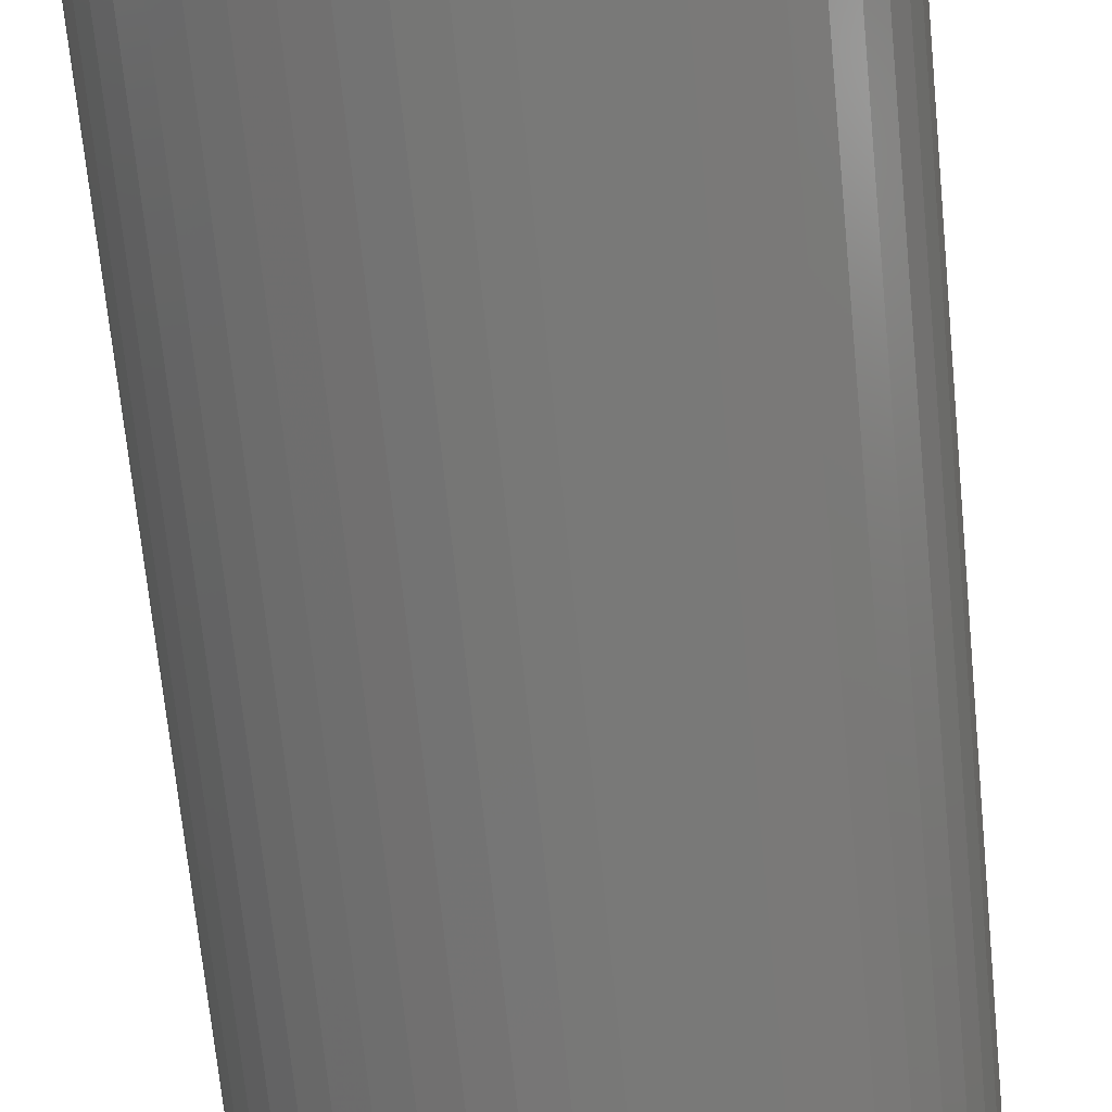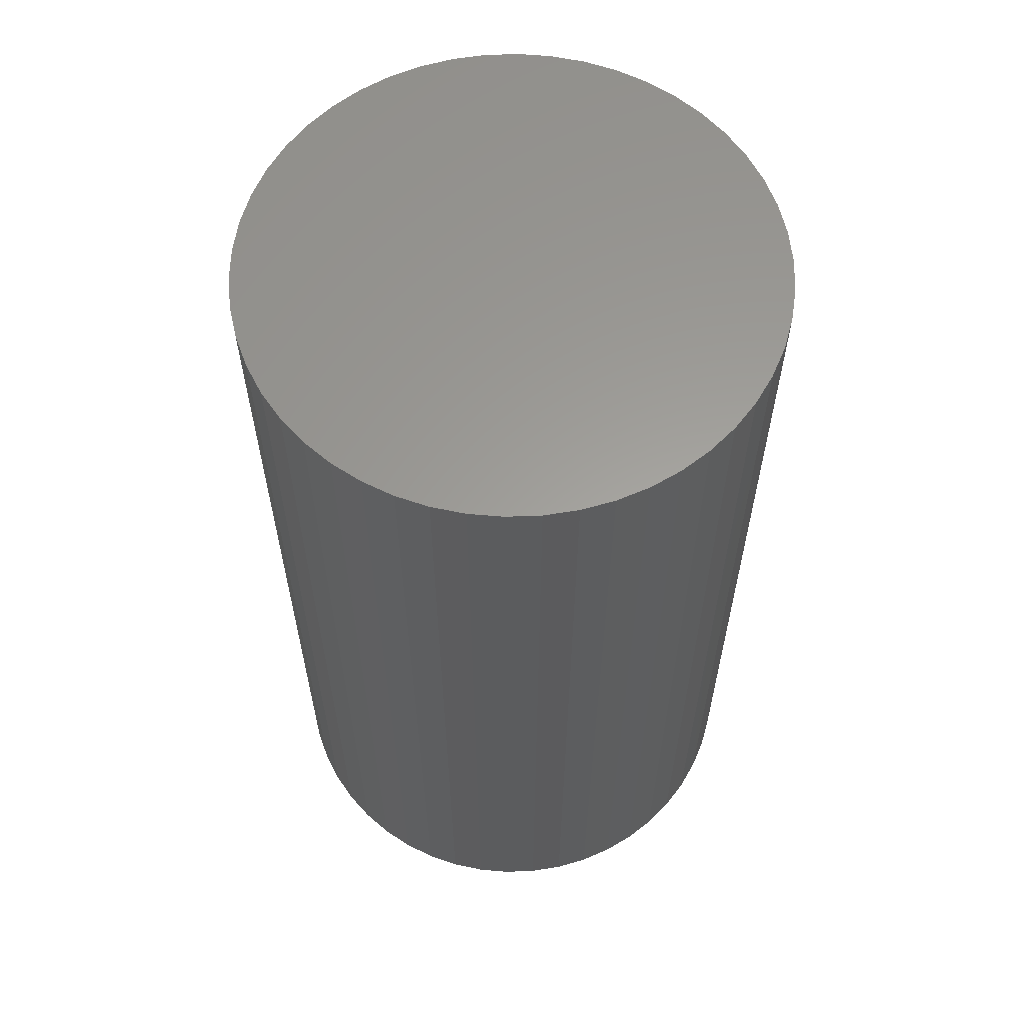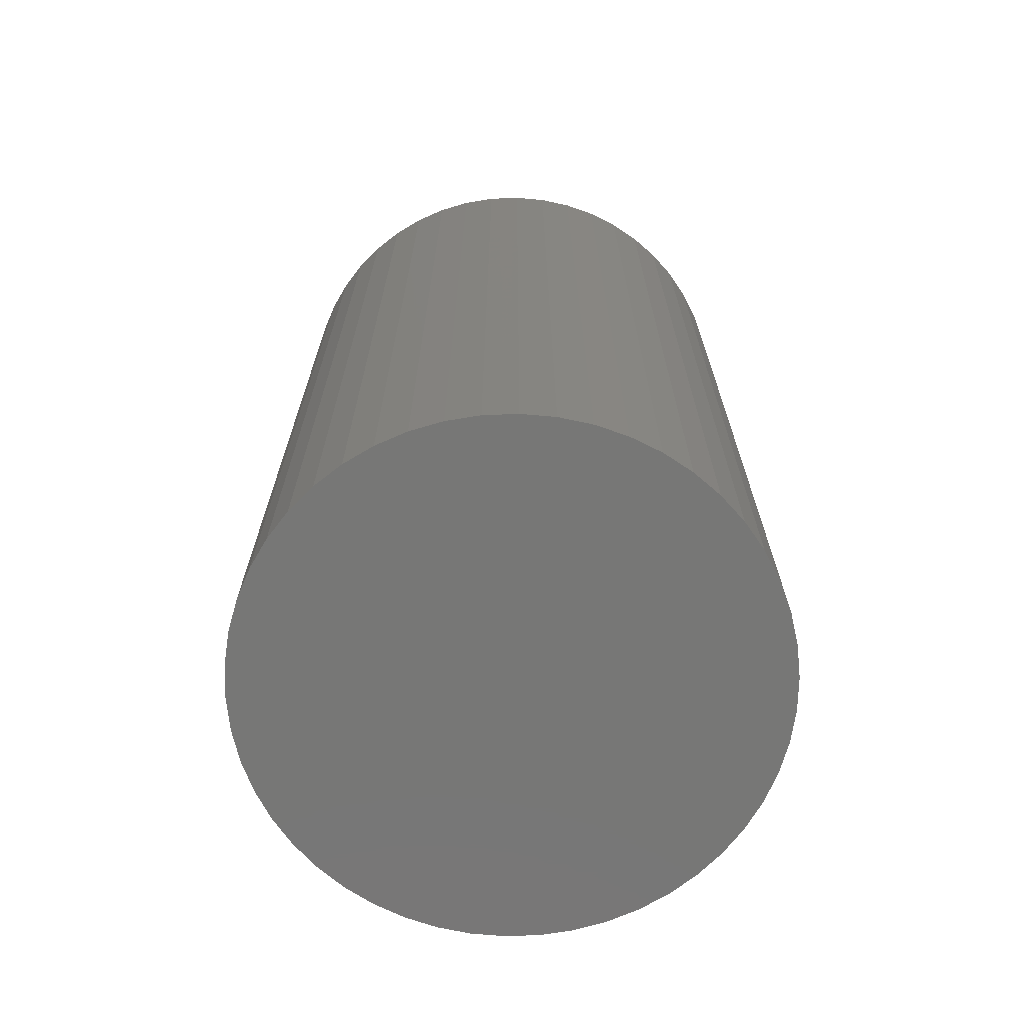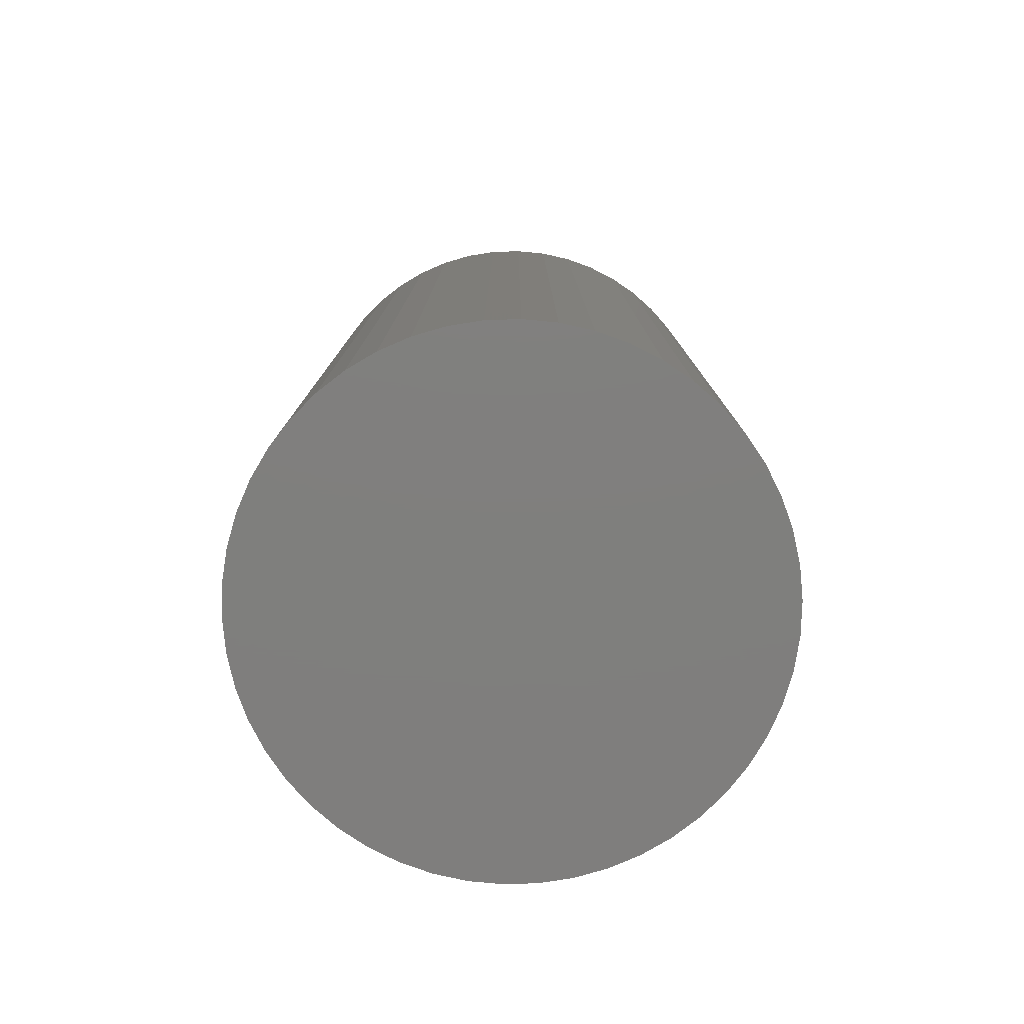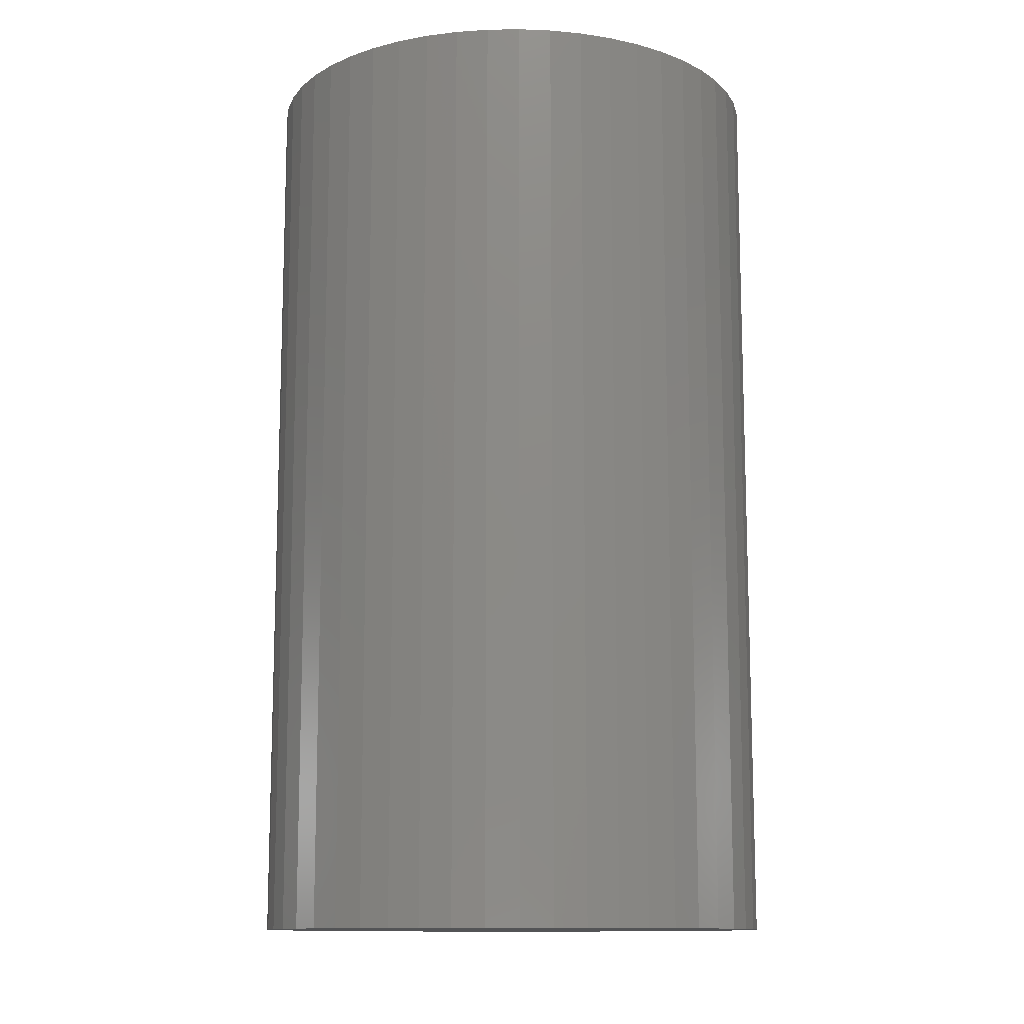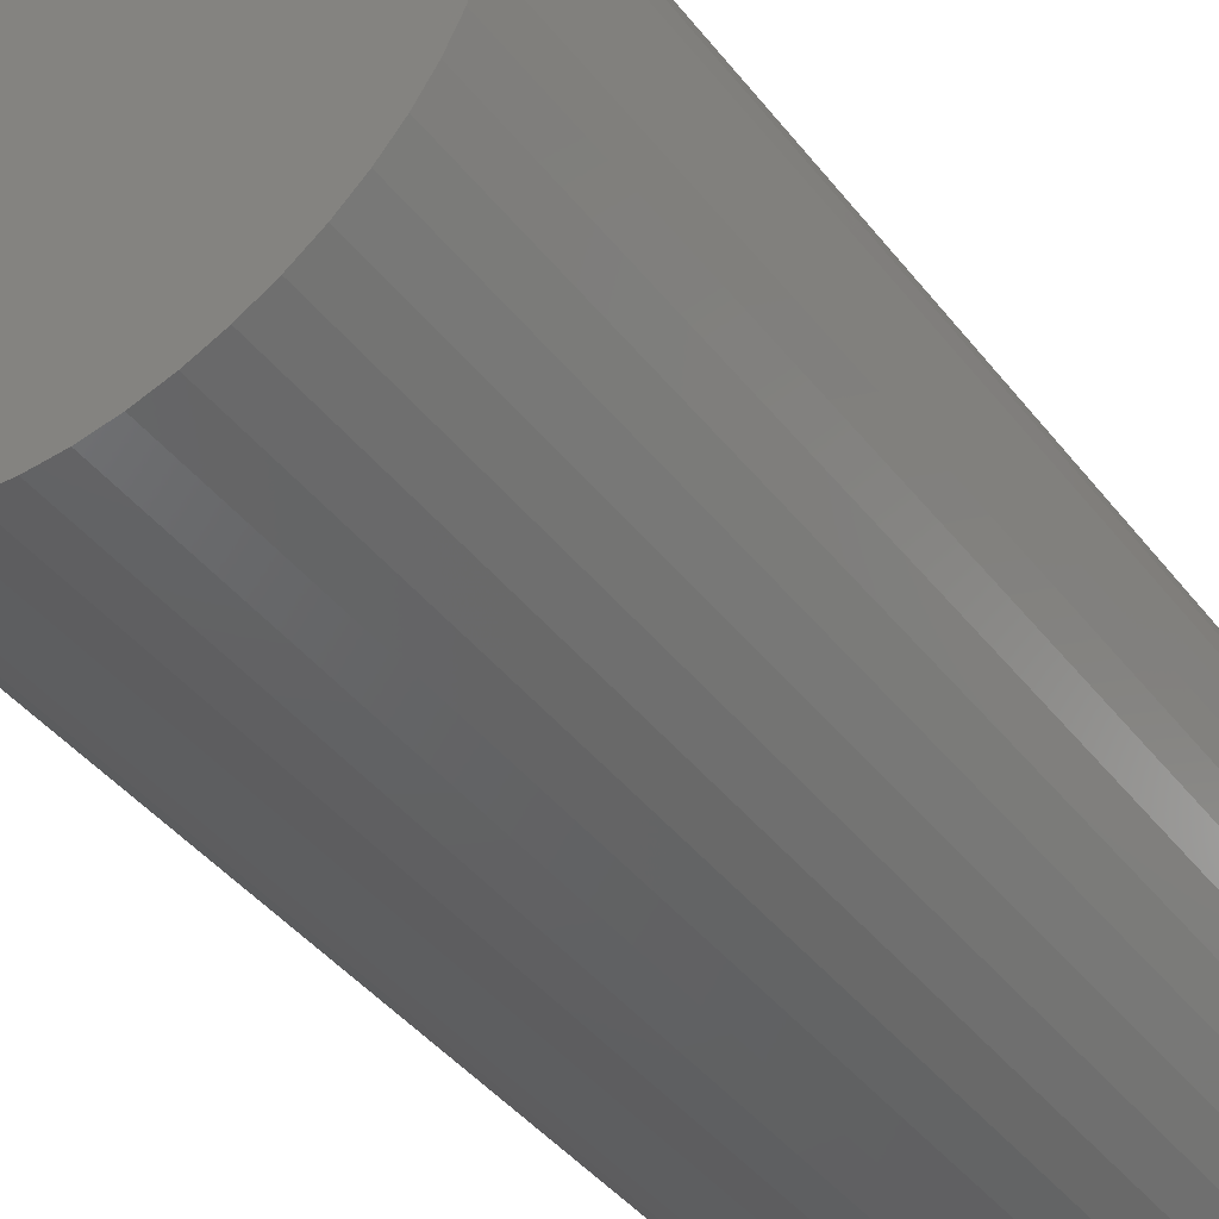
<metadata>
{"format":"stl","ext":"stl","renderer":"f3d","projection":"perspective","resolution":1024,"background":"white","views":[{"elev":-70.9,"azim":-174.3,"up":"+Y"},{"elev":60.8,"azim":62.6,"up":"+Z"},{"elev":-69.6,"azim":-55.4,"up":"+Z"},{"elev":-79.0,"azim":-70.2,"up":"+Z"},{"elev":-12.1,"azim":52.4,"up":"+Z"},{"elev":-43.7,"azim":35.4,"up":"+Y"}]}
</metadata>
<code>
# stl→obj: 100 verts, 196 faces
v 21.35 0 37.5
v 21.18 2.676 -37.5
v 21.18 2.676 37.5
v 21.35 0 -37.5
v 20.68 5.31 -37.5
v 20.68 5.31 37.5
v 1.341 21.31 -37.5
v -1.341 21.31 37.5
v 1.341 21.31 37.5
v -1.341 21.31 -37.5
v 21.18 -2.676 -37.5
v 20.68 -5.31 -37.5
v 19.85 -7.859 -37.5
v 19.85 7.859 -37.5
v 18.71 -10.29 -37.5
v 18.71 10.29 -37.5
v 17.27 -12.55 -37.5
v 17.27 12.55 -37.5
v 15.56 -14.62 -37.5
v 15.56 14.62 -37.5
v 13.61 -16.45 -37.5
v 13.61 16.45 -37.5
v 11.44 -18.03 -37.5
v 11.44 18.03 -37.5
v 9.09 -19.32 -37.5
v 9.09 19.32 -37.5
v 6.598 -20.31 -37.5
v 6.598 20.31 -37.5
v 4.001 -20.97 -37.5
v 4.001 20.97 -37.5
v 1.341 -21.31 -37.5
v -1.341 -21.31 -37.5
v -4.001 -20.97 -37.5
v -4.001 20.97 -37.5
v -6.598 -20.31 -37.5
v -6.598 20.31 -37.5
v -9.09 -19.32 -37.5
v -9.09 19.32 -37.5
v -11.44 -18.03 -37.5
v -11.44 18.03 -37.5
v -13.61 -16.45 -37.5
v -13.61 16.45 -37.5
v -15.56 -14.62 -37.5
v -15.56 14.62 -37.5
v -17.27 -12.55 -37.5
v -17.27 12.55 -37.5
v -18.71 -10.29 -37.5
v -18.71 10.29 -37.5
v -19.85 -7.859 -37.5
v -19.85 7.859 -37.5
v -20.68 -5.31 -37.5
v -20.68 5.31 -37.5
v -21.18 -2.676 -37.5
v -21.18 2.676 -37.5
v -21.35 0 -37.5
v 13.61 16.45 37.5
v 15.56 14.62 37.5
v -15.56 14.62 37.5
v -13.61 16.45 37.5
v 21.18 -2.676 37.5
v 20.68 -5.31 37.5
v 19.85 7.859 37.5
v 19.85 -7.859 37.5
v 18.71 10.29 37.5
v 18.71 -10.29 37.5
v 17.27 12.55 37.5
v 17.27 -12.55 37.5
v 15.56 -14.62 37.5
v 13.61 -16.45 37.5
v 11.44 18.03 37.5
v 11.44 -18.03 37.5
v 9.09 19.32 37.5
v 9.09 -19.32 37.5
v 6.598 20.31 37.5
v 6.598 -20.31 37.5
v 4.001 20.97 37.5
v 4.001 -20.97 37.5
v 1.341 -21.31 37.5
v -1.341 -21.31 37.5
v -4.001 20.97 37.5
v -4.001 -20.97 37.5
v -6.598 20.31 37.5
v -6.598 -20.31 37.5
v -9.09 19.32 37.5
v -9.09 -19.32 37.5
v -11.44 18.03 37.5
v -11.44 -18.03 37.5
v -13.61 -16.45 37.5
v -15.56 -14.62 37.5
v -17.27 12.55 37.5
v -17.27 -12.55 37.5
v -18.71 10.29 37.5
v -18.71 -10.29 37.5
v -19.85 7.859 37.5
v -19.85 -7.859 37.5
v -20.68 5.31 37.5
v -20.68 -5.31 37.5
v -21.18 2.676 37.5
v -21.18 -2.676 37.5
v -21.35 0 37.5
f 1 2 3
f 2 1 4
f 3 5 6
f 5 3 2
f 7 8 9
f 8 7 10
f 11 2 4
f 12 2 11
f 12 5 2
f 13 5 12
f 13 14 5
f 15 14 13
f 15 16 14
f 17 16 15
f 17 18 16
f 19 18 17
f 19 20 18
f 21 20 19
f 21 22 20
f 23 22 21
f 23 24 22
f 25 24 23
f 25 26 24
f 27 26 25
f 27 28 26
f 29 28 27
f 29 30 28
f 31 30 29
f 31 7 30
f 32 7 31
f 32 10 7
f 33 10 32
f 33 34 10
f 35 34 33
f 35 36 34
f 37 36 35
f 37 38 36
f 39 38 37
f 39 40 38
f 41 40 39
f 41 42 40
f 43 42 41
f 43 44 42
f 45 44 43
f 45 46 44
f 47 46 45
f 47 48 46
f 49 48 47
f 49 50 48
f 51 50 49
f 51 52 50
f 53 52 51
f 53 54 52
f 54 53 55
f 20 56 57
f 56 20 22
f 42 58 59
f 58 42 44
f 3 60 1
f 6 60 3
f 6 61 60
f 62 61 6
f 62 63 61
f 64 63 62
f 64 65 63
f 66 65 64
f 66 67 65
f 57 67 66
f 57 68 67
f 56 68 57
f 56 69 68
f 70 69 56
f 70 71 69
f 72 71 70
f 72 73 71
f 74 73 72
f 74 75 73
f 76 75 74
f 76 77 75
f 9 77 76
f 9 78 77
f 8 78 9
f 8 79 78
f 80 79 8
f 80 81 79
f 82 81 80
f 82 83 81
f 84 83 82
f 84 85 83
f 86 85 84
f 86 87 85
f 59 87 86
f 59 88 87
f 58 88 59
f 58 89 88
f 90 89 58
f 90 91 89
f 92 91 90
f 92 93 91
f 94 93 92
f 94 95 93
f 96 95 94
f 96 97 95
f 98 97 96
f 98 99 97
f 99 98 100
f 36 84 82
f 84 36 38
f 67 15 65
f 15 67 17
f 62 16 64
f 16 62 14
f 26 74 72
f 74 26 28
f 24 72 70
f 72 24 26
f 50 92 48
f 92 50 94
f 34 82 80
f 82 34 36
f 47 95 49
f 95 47 93
f 31 77 78
f 77 31 29
f 27 73 75
f 73 27 25
f 64 18 66
f 18 64 16
f 28 76 74
f 76 28 30
f 22 70 56
f 70 22 24
f 46 58 44
f 58 46 90
f 52 94 50
f 94 52 96
f 55 98 54
f 98 55 100
f 38 86 84
f 86 38 40
f 10 80 8
f 80 10 34
f 60 4 1
f 4 60 11
f 25 71 73
f 71 25 23
f 61 11 60
f 11 61 12
f 49 97 51
f 97 49 95
f 53 100 55
f 100 53 99
f 32 78 79
f 78 32 31
f 6 14 62
f 14 6 5
f 66 20 57
f 20 66 18
f 30 9 76
f 9 30 7
f 48 90 46
f 90 48 92
f 54 96 52
f 96 54 98
f 40 59 86
f 59 40 42
f 68 17 67
f 17 68 19
f 65 13 63
f 13 65 15
f 37 83 85
f 83 37 35
f 43 91 45
f 91 43 89
f 45 93 47
f 93 45 91
f 29 75 77
f 75 29 27
f 21 68 69
f 68 21 19
f 23 69 71
f 69 23 21
f 63 12 61
f 12 63 13
f 33 79 81
f 79 33 32
f 43 88 89
f 88 43 41
f 51 99 53
f 99 51 97
f 41 87 88
f 87 41 39
f 35 81 83
f 81 35 33
f 39 85 87
f 85 39 37

</code>
